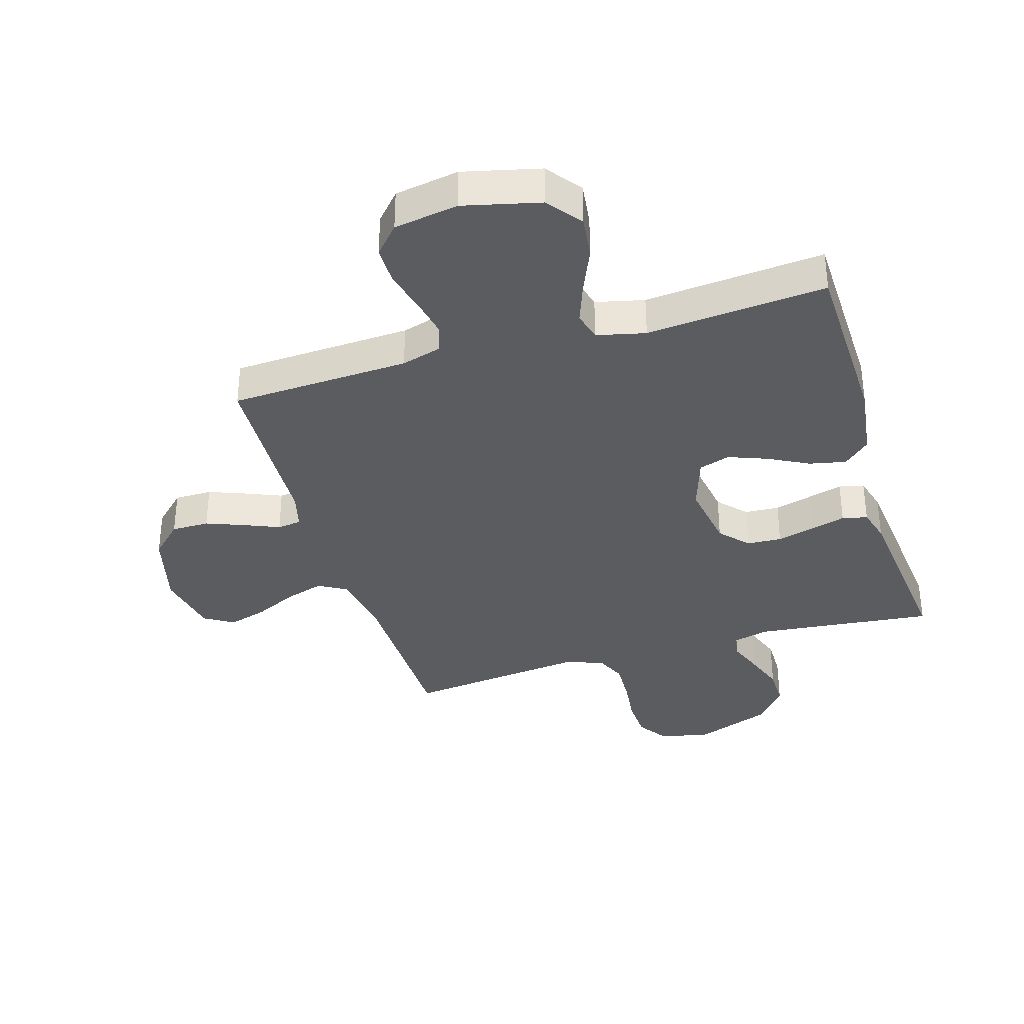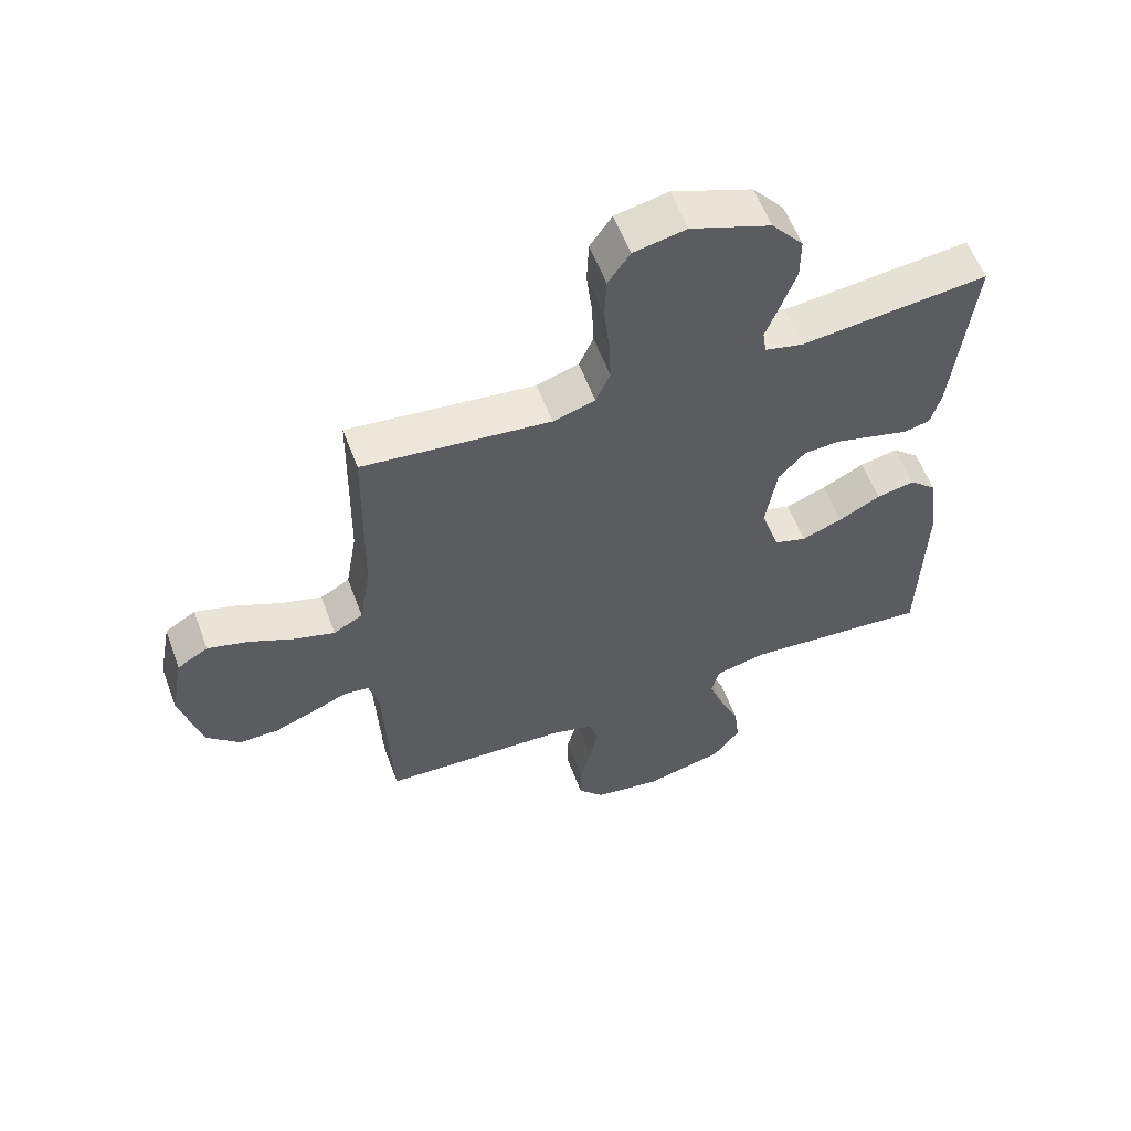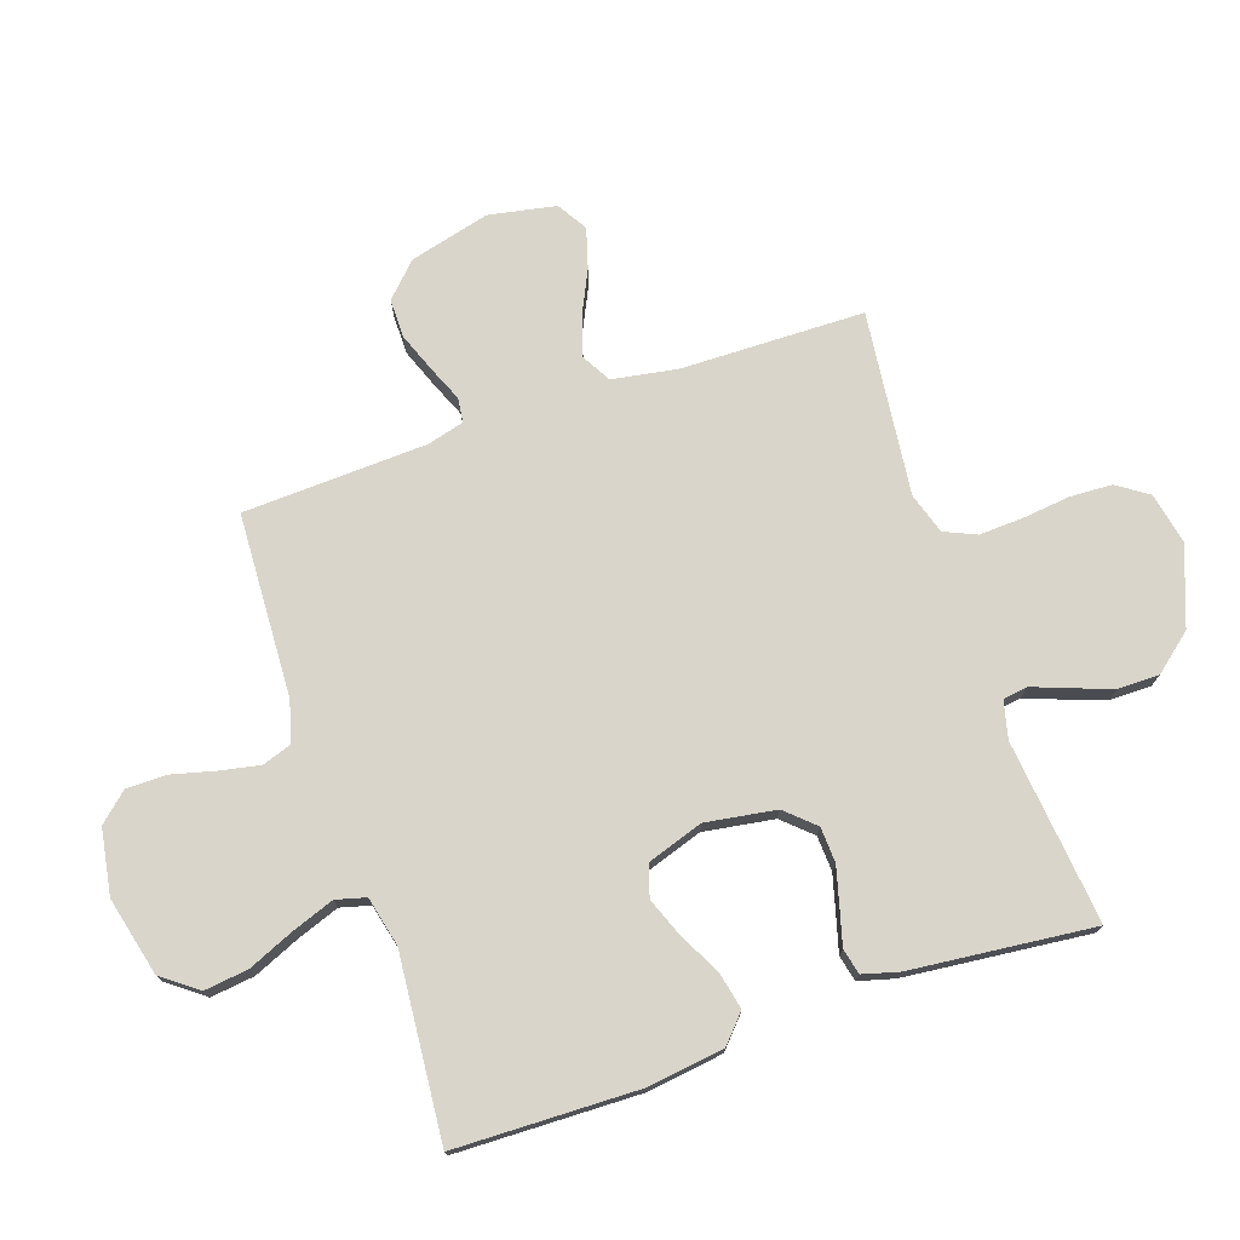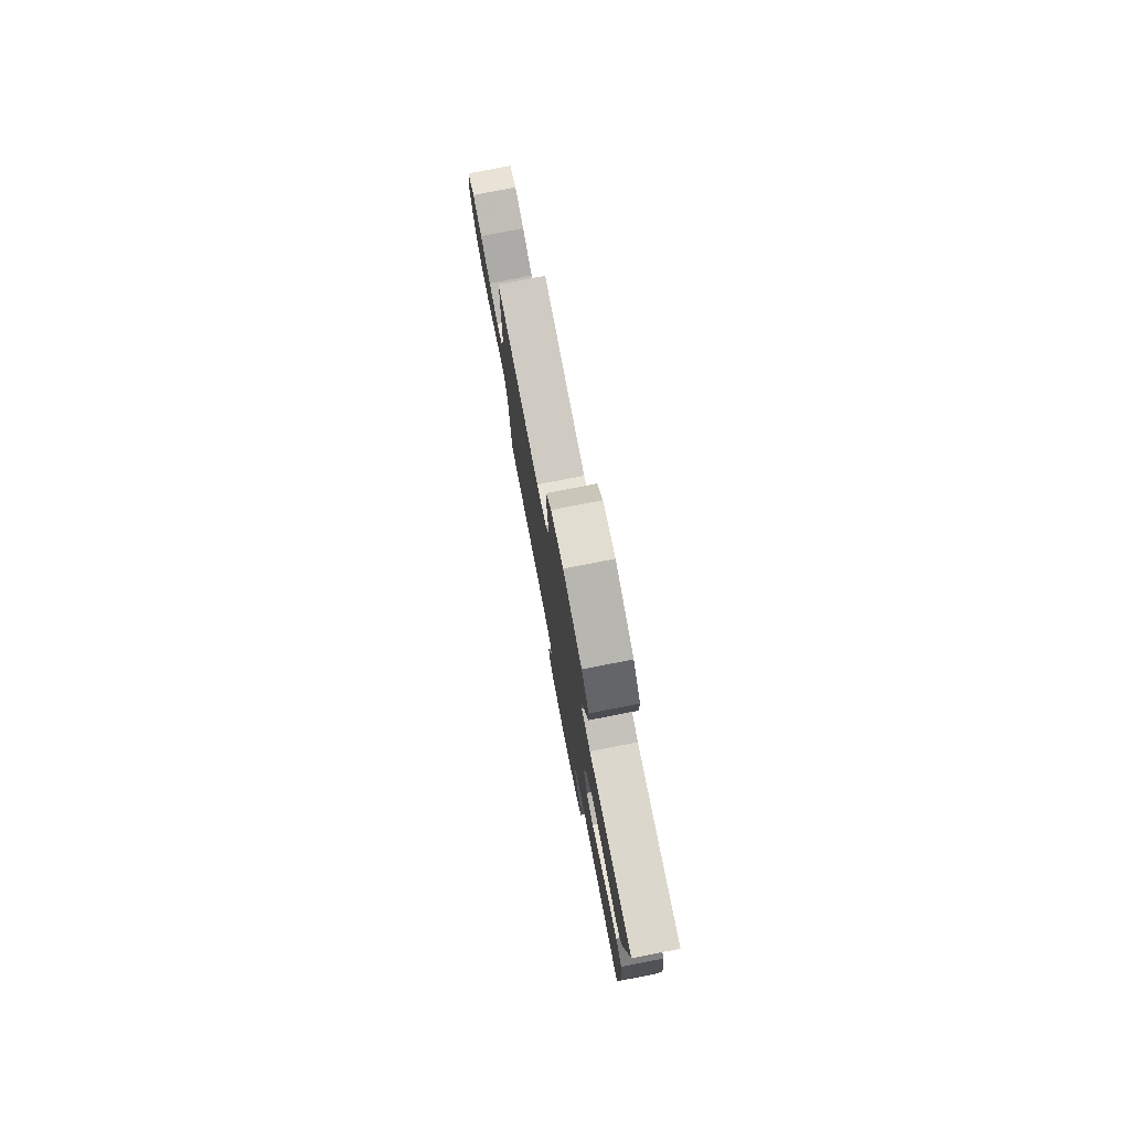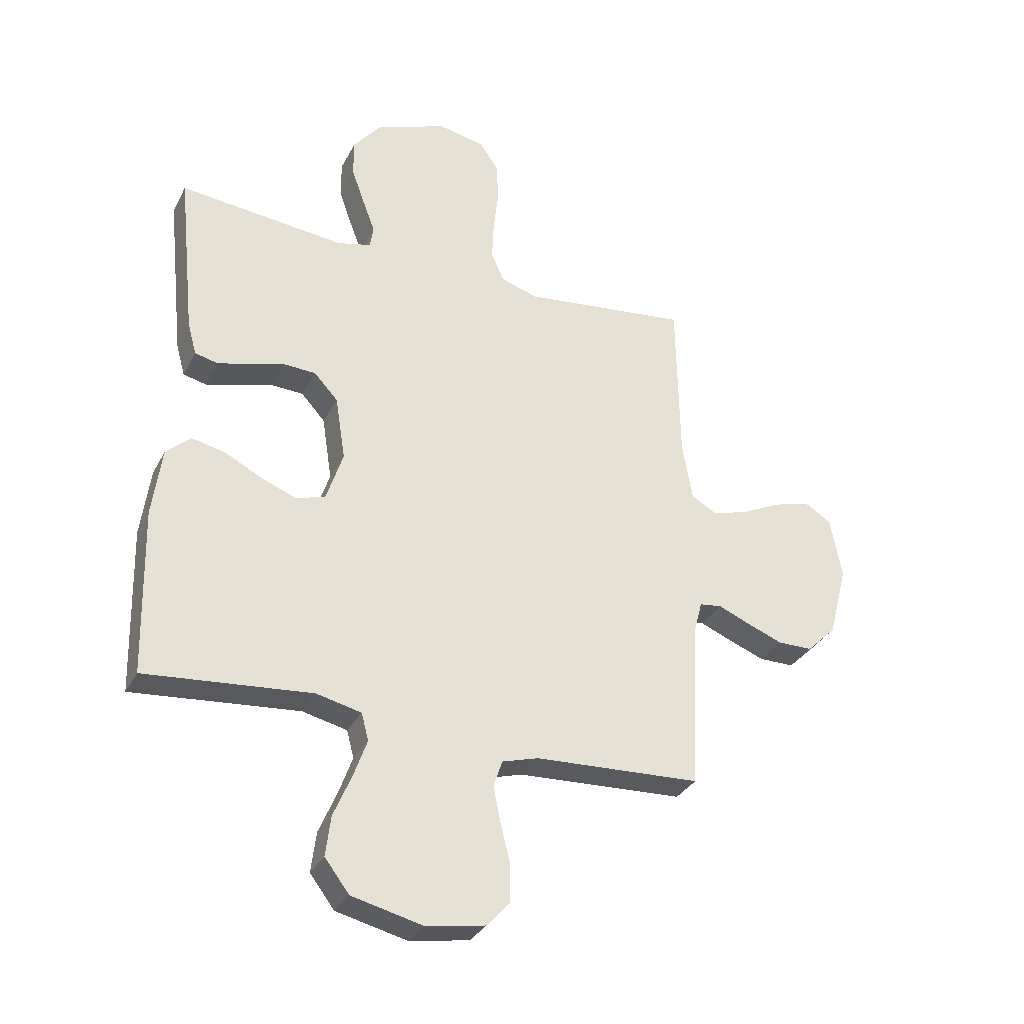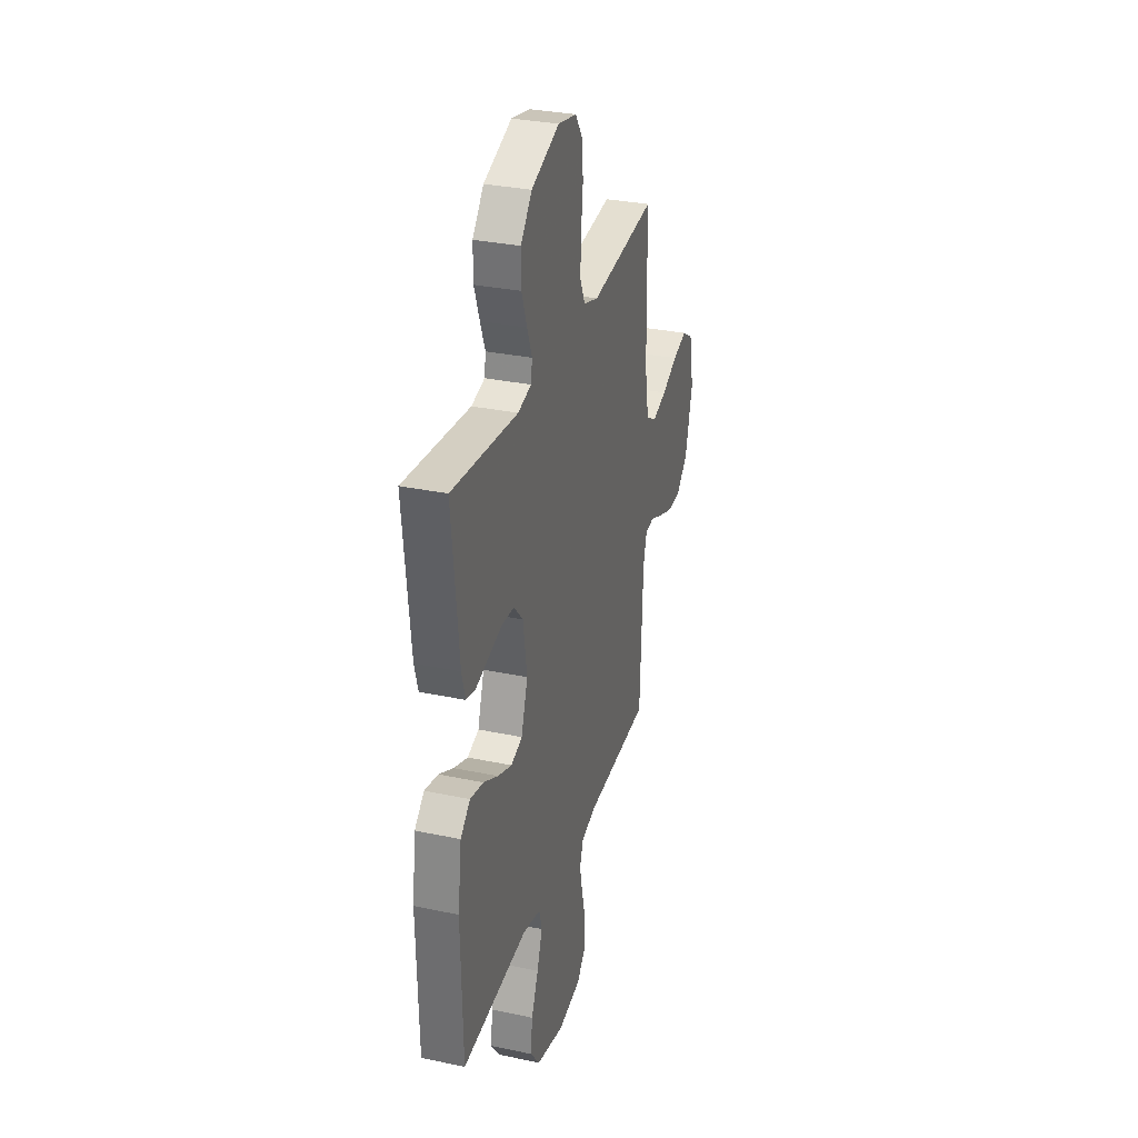
<metadata>
{"format":"obj","ext":"obj","renderer":"f3d","projection":"perspective","resolution":1024,"background":"white","views":[{"elev":-35.2,"azim":-163.2,"up":"+Y"},{"elev":58.3,"azim":159.6,"up":"+Z"},{"elev":74.6,"azim":-108.8,"up":"+Y"},{"elev":78.8,"azim":-101.0,"up":"+Z"},{"elev":-32.0,"azim":-23.6,"up":"+Z"},{"elev":31.3,"azim":-73.3,"up":"+Z"}]}
</metadata>
<code>
v 0.5 0.07 -0.5
v 0.2 0.07 -0.514
v 0.134 0.07 -0.533
v 0.118 0.07 -0.581
v 0.131 0.07 -0.646
v 0.149 0.07 -0.717
v 0.149 0.07 -0.782
v 0.107 0.07 -0.829
v 0 0.07 -0.847
v -0.128 0.07 -0.816
v -0.172 0.07 -0.758
v -0.163 0.07 -0.686
v -0.131 0.07 -0.611
v -0.106 0.07 -0.542
v -0.119 0.07 -0.493
v -0.2 0.07 -0.474
v -0.5 0.07 -0.5
v -0.507 0.07 -0.2
v -0.49 0.07 -0.075
v -0.446 0.07 -0.035
v -0.385 0.07 -0.048
v -0.318 0.07 -0.083
v -0.253 0.07 -0.108
v -0.201 0.07 -0.091
v -0.171 0.07 0
v -0.189 0.07 0.115
v -0.232 0.07 0.162
v -0.29 0.07 0.165
v -0.353 0.07 0.148
v -0.411 0.07 0.132
v -0.453 0.07 0.142
v -0.469 0.07 0.2
v -0.5 0.07 0.5
v -0.2 0.07 0.468
v -0.139 0.07 0.483
v -0.133 0.07 0.523
v -0.155 0.07 0.581
v -0.179 0.07 0.648
v -0.179 0.07 0.716
v -0.128 0.07 0.778
v 0 0.07 0.826
v 0.084 0.07 0.809
v 0.119 0.07 0.758
v 0.122 0.07 0.688
v 0.113 0.07 0.61
v 0.11 0.07 0.539
v 0.133 0.07 0.487
v 0.2 0.07 0.466
v 0.5 0.07 0.5
v 0.505 0.07 0.2
v 0.523 0.07 0.094
v 0.57 0.07 0.067
v 0.635 0.07 0.087
v 0.706 0.07 0.121
v 0.771 0.07 0.14
v 0.82 0.07 0.11
v 0.841 0.07 0
v 0.807 0.07 -0.131
v 0.754 0.07 -0.183
v 0.691 0.07 -0.183
v 0.626 0.07 -0.158
v 0.569 0.07 -0.134
v 0.529 0.07 -0.139
v 0.513 0.07 -0.2
v 0.5 0 -0.5
v 0.2 0 -0.514
v 0.134 0 -0.533
v 0.118 0 -0.581
v 0.131 0 -0.646
v 0.149 0 -0.717
v 0.149 0 -0.782
v 0.107 0 -0.829
v 0 0 -0.847
v -0.128 0 -0.816
v -0.172 0 -0.758
v -0.163 0 -0.686
v -0.131 0 -0.611
v -0.106 0 -0.542
v -0.119 0 -0.493
v -0.2 0 -0.474
v -0.5 0 -0.5
v -0.507 0 -0.2
v -0.49 0 -0.075
v -0.446 0 -0.035
v -0.385 0 -0.048
v -0.318 0 -0.083
v -0.253 0 -0.108
v -0.201 0 -0.091
v -0.171 0 0
v -0.189 0 0.115
v -0.232 0 0.162
v -0.29 0 0.165
v -0.353 0 0.148
v -0.411 0 0.132
v -0.453 0 0.142
v -0.469 0 0.2
v -0.5 0 0.5
v -0.2 0 0.468
v -0.139 0 0.483
v -0.133 0 0.523
v -0.155 0 0.581
v -0.179 0 0.648
v -0.179 0 0.716
v -0.128 0 0.778
v 0 0 0.826
v 0.084 0 0.809
v 0.119 0 0.758
v 0.122 0 0.688
v 0.113 0 0.61
v 0.11 0 0.539
v 0.133 0 0.487
v 0.2 0 0.466
v 0.5 0 0.5
v 0.505 0 0.2
v 0.523 0 0.094
v 0.57 0 0.067
v 0.635 0 0.087
v 0.706 0 0.121
v 0.771 0 0.14
v 0.82 0 0.11
v 0.841 0 0
v 0.807 0 -0.131
v 0.754 0 -0.183
v 0.691 0 -0.183
v 0.626 0 -0.158
v 0.569 0 -0.134
v 0.529 0 -0.139
v 0.513 0 -0.2
f 60 61 62
f 59 60 62
f 58 59 62
f 57 58 62
f 56 57 62
f 55 56 62
f 54 55 62
f 53 54 62
f 52 53 62 63
f 51 52 63 64
f 48 49 50
f 64 1 2
f 51 64 2
f 50 51 2
f 48 50 2
f 47 48 2
f 43 44 45
f 42 43 45
f 41 42 45
f 40 41 45
f 39 40 45
f 38 39 45
f 37 38 45
f 36 37 45
f 35 36 45 46
f 47 2 3
f 46 47 3
f 35 46 3
f 34 35 3
f 32 33 34
f 31 32 34
f 30 31 34
f 29 30 34
f 20 21 22
f 19 20 22
f 18 19 22
f 17 18 22
f 16 17 22
f 15 16 22 23
f 11 12 13
f 10 11 13
f 9 10 13
f 8 9 13
f 7 8 13
f 6 7 13
f 5 6 13
f 4 5 13 14
f 3 4 14 15
f 28 29 34
f 27 28 34
f 26 27 34
f 25 26 34 3
f 24 25 3 15
f 15 23 24
f 126 125 124
f 126 124 123
f 126 123 122
f 126 122 121
f 126 121 120
f 126 120 119
f 126 119 118
f 126 118 117
f 127 126 117 116
f 128 127 116 115
f 114 113 112
f 66 65 128
f 66 128 115
f 66 115 114
f 66 114 112
f 66 112 111
f 109 108 107
f 109 107 106
f 109 106 105
f 109 105 104
f 109 104 103
f 109 103 102
f 109 102 101
f 109 101 100
f 110 109 100 99
f 67 66 111
f 67 111 110
f 67 110 99
f 67 99 98
f 98 97 96
f 98 96 95
f 98 95 94
f 98 94 93
f 86 85 84
f 86 84 83
f 86 83 82
f 86 82 81
f 86 81 80
f 87 86 80 79
f 77 76 75
f 77 75 74
f 77 74 73
f 77 73 72
f 77 72 71
f 77 71 70
f 77 70 69
f 78 77 69 68
f 79 78 68 67
f 98 93 92
f 98 92 91
f 98 91 90
f 67 98 90 89
f 79 67 89 88
f 88 87 79
f 1 65 66 2
f 2 66 67 3
f 3 67 68 4
f 4 68 69 5
f 5 69 70 6
f 6 70 71 7
f 7 71 72 8
f 8 72 73 9
f 9 73 74 10
f 10 74 75 11
f 11 75 76 12
f 12 76 77 13
f 13 77 78 14
f 14 78 79 15
f 15 79 80 16
f 16 80 81 17
f 17 81 82 18
f 18 82 83 19
f 19 83 84 20
f 20 84 85 21
f 21 85 86 22
f 22 86 87 23
f 23 87 88 24
f 24 88 89 25
f 25 89 90 26
f 26 90 91 27
f 27 91 92 28
f 28 92 93 29
f 29 93 94 30
f 30 94 95 31
f 31 95 96 32
f 32 96 97 33
f 33 97 98 34
f 34 98 99 35
f 35 99 100 36
f 36 100 101 37
f 37 101 102 38
f 38 102 103 39
f 39 103 104 40
f 40 104 105 41
f 41 105 106 42
f 42 106 107 43
f 43 107 108 44
f 44 108 109 45
f 45 109 110 46
f 46 110 111 47
f 47 111 112 48
f 48 112 113 49
f 49 113 114 50
f 50 114 115 51
f 51 115 116 52
f 52 116 117 53
f 53 117 118 54
f 54 118 119 55
f 55 119 120 56
f 56 120 121 57
f 57 121 122 58
f 58 122 123 59
f 59 123 124 60
f 60 124 125 61
f 61 125 126 62
f 62 126 127 63
f 63 127 128 64
f 64 128 65 1

</code>
